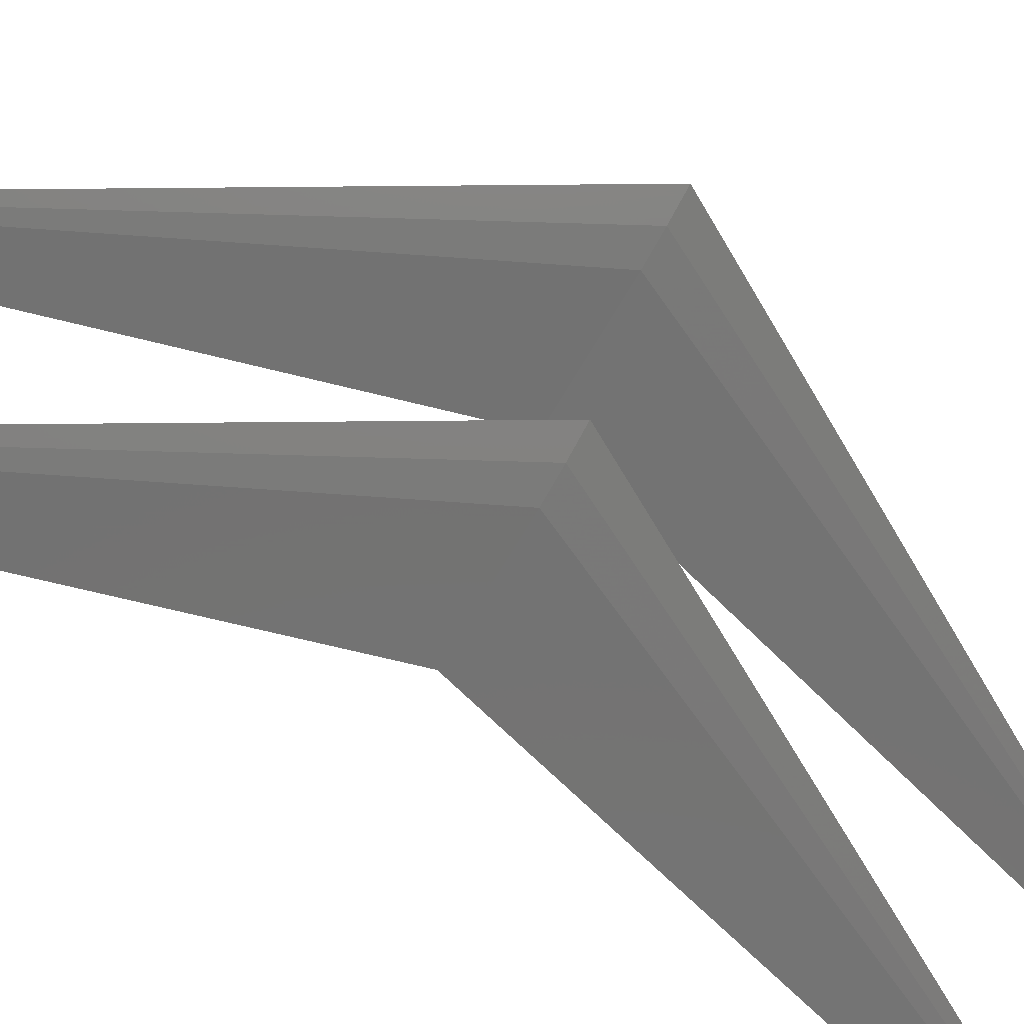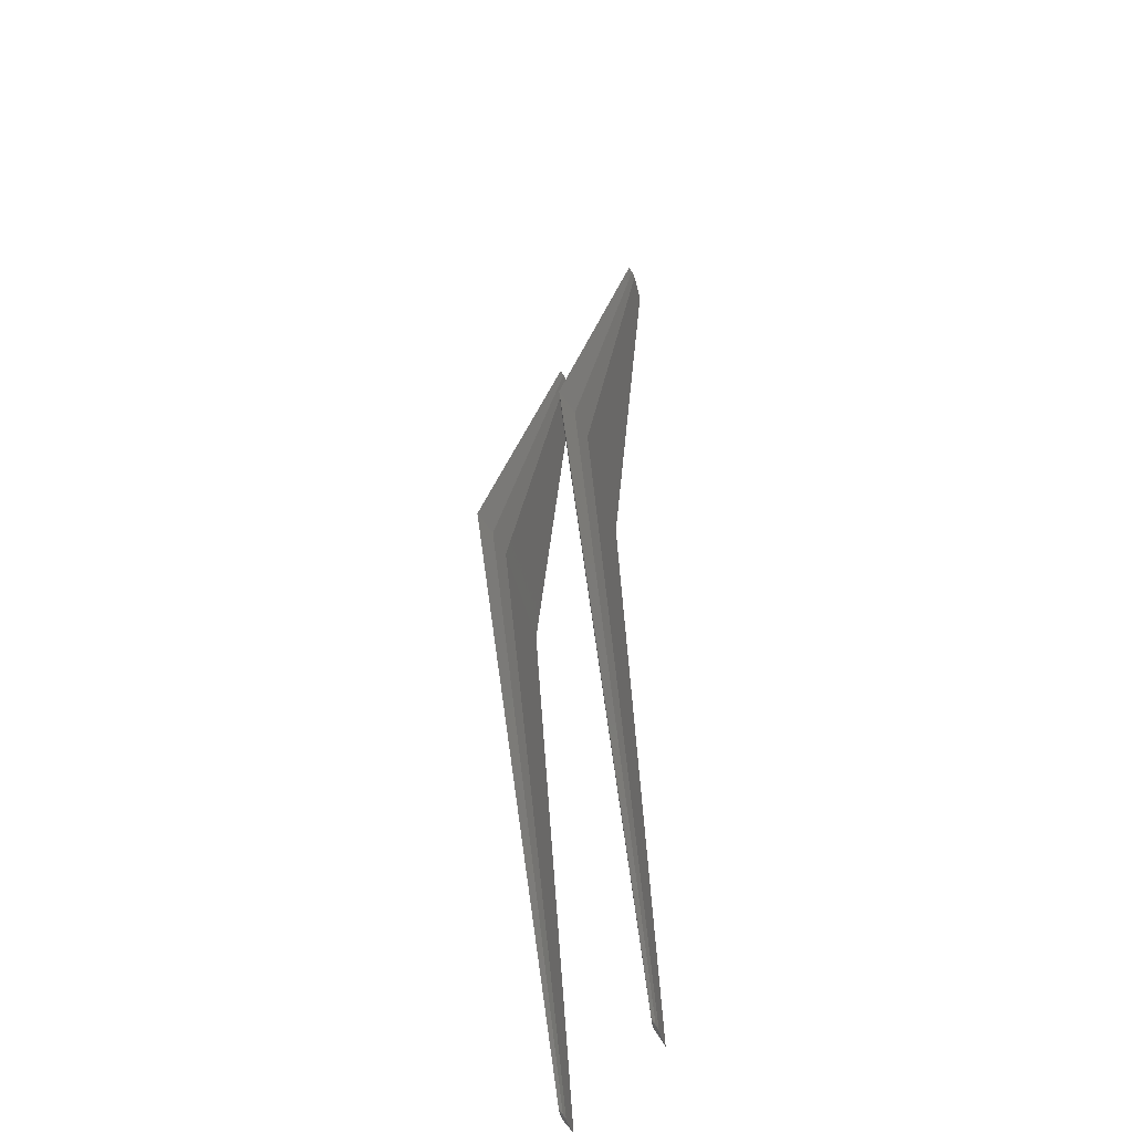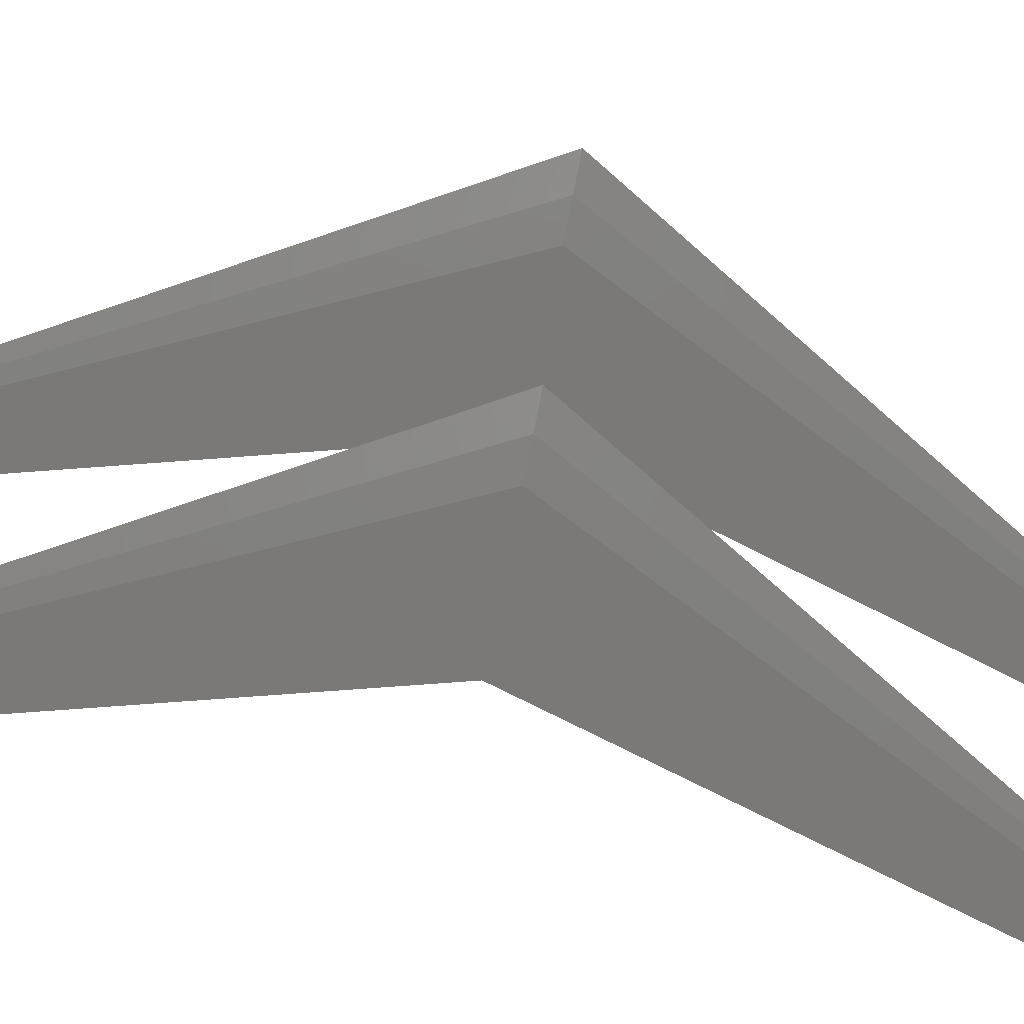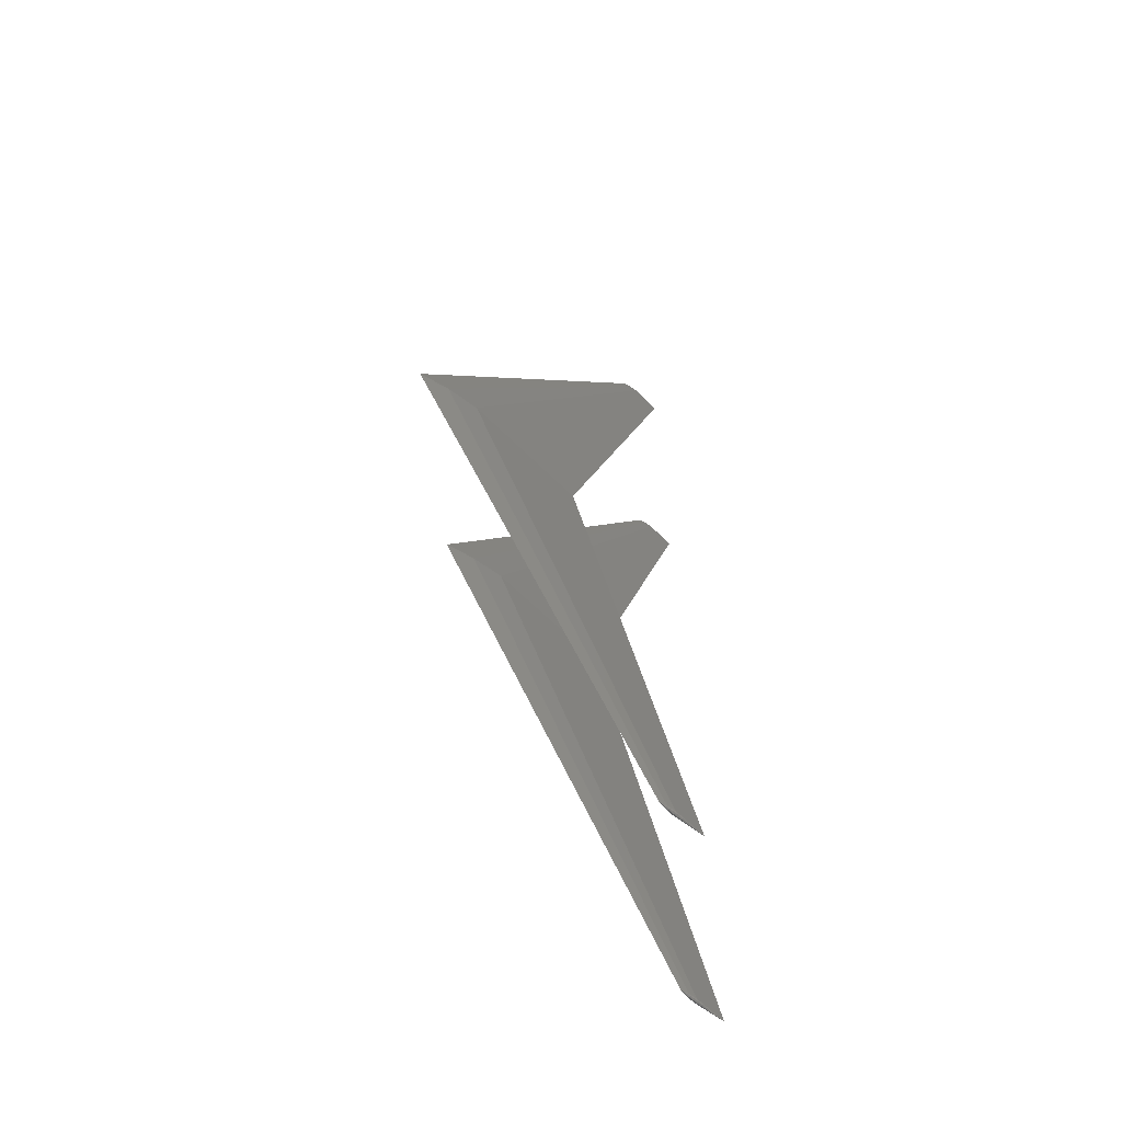
<metadata>
{"format":"stl","ext":"stl","renderer":"f3d","projection":"perspective","resolution":1024,"background":"white","views":[{"elev":-68.6,"azim":-119.5,"up":"+Z"},{"elev":-41.5,"azim":-73.7,"up":"+Y"},{"elev":-76.2,"azim":-101.3,"up":"+Z"},{"elev":-65.5,"azim":-40.9,"up":"+Y"}]}
</metadata>
<code>
# stl→obj: 308 verts, 608 faces
v 4 0 0
v 3.09 1.25 -0.08381
v 4.347 1.25 0
v 2.613 0 -0.09248
v 1.903 1.25 -0.1629
v 1.303 0 -0.1798
v 0.6217 0 -0.1243
v 1.285 1.25 -0.1127
v 0 0 0
v 0.7217 1.25 0
v 1.285 1.25 0.1127
v 0.6217 0 0.1243
v 1.903 1.25 0.1629
v 1.303 0 0.1798
v 2.613 0 0.09248
v 3.09 1.25 0.08381
v 3.566 2.5 -0.07514
v 4.693 2.5 0
v 2.502 2.5 -0.1461
v 1.949 2.5 -0.101
v 1.443 2.5 0
v 1.949 2.5 0.101
v 2.502 2.5 0.1461
v 3.566 2.5 0.07514
v 4.043 3.75 -0.06647
v 5.04 3.75 0
v 3.102 3.75 -0.1292
v 2.612 3.75 -0.08937
v 2.165 3.75 0
v 2.612 3.75 0.08937
v 3.102 3.75 0.1292
v 4.043 3.75 0.06647
v 4.52 5 -0.0578
v 5.387 5 0
v 3.701 5 -0.1124
v 3.275 5 -0.07771
v 2.887 5 0
v 3.275 5 0.07771
v 3.701 5 0.1124
v 4.52 5 0.0578
v 4.997 6.25 -0.04913
v 5.733 6.25 0
v 4.301 6.25 -0.09552
v 3.939 6.25 -0.06606
v 3.608 6.25 0
v 3.939 6.25 0.06606
v 4.301 6.25 0.09552
v 4.997 6.25 0.04913
v 5.473 7.5 -0.04046
v 6.08 7.5 0
v 4.9 7.5 -0.07866
v 4.602 7.5 -0.0544
v 4.33 7.5 0
v 4.602 7.5 0.0544
v 4.9 7.5 0.07866
v 5.473 7.5 0.04046
v 5.95 8.75 -0.03179
v 6.427 8.75 0
v 5.5 8.75 -0.0618
v 5.266 8.75 -0.04274
v 5.052 8.75 0
v 5.266 8.75 0.04274
v 5.5 8.75 0.0618
v 5.95 8.75 0.03179
v 6.427 10 -0.02312
v 6.774 10 0
v 6.099 10 -0.04495
v 5.929 10 -0.03109
v 5.774 10 0
v 5.929 10 0.03109
v 6.099 10 0.04495
v 6.427 10 0.02312
v 6.433 10.02 -0.01629
v 6.113 10.03 -0.03159
v 5.939 10.02 -0.02189
v 5.939 10.02 0.02189
v 6.113 10.03 0.03159
v 6.433 10.02 0.01629
v 6.435 10.02 -4.312e-18
v 6.119 10.04 -1.242e-18
v 5.943 10.03 -2.038e-18
v 4.347 -1.25 0
v 3.09 -1.25 -0.08381
v 1.903 -1.25 -0.1629
v 1.285 -1.25 -0.1127
v 0.7217 -1.25 0
v 1.285 -1.25 0.1127
v 1.903 -1.25 0.1629
v 3.09 -1.25 0.08381
v 4.693 -2.5 0
v 3.566 -2.5 -0.07514
v 2.502 -2.5 -0.1461
v 1.949 -2.5 -0.101
v 1.443 -2.5 0
v 1.949 -2.5 0.101
v 2.502 -2.5 0.1461
v 3.566 -2.5 0.07514
v 5.04 -3.75 0
v 4.043 -3.75 -0.06647
v 3.102 -3.75 -0.1292
v 2.612 -3.75 -0.08937
v 2.165 -3.75 0
v 2.612 -3.75 0.08937
v 3.102 -3.75 0.1292
v 4.043 -3.75 0.06647
v 5.387 -5 0
v 4.52 -5 -0.0578
v 3.701 -5 -0.1124
v 3.275 -5 -0.07771
v 2.887 -5 0
v 3.275 -5 0.07771
v 3.701 -5 0.1124
v 4.52 -5 0.0578
v 5.733 -6.25 0
v 4.997 -6.25 -0.04913
v 4.301 -6.25 -0.09552
v 3.939 -6.25 -0.06606
v 3.608 -6.25 0
v 3.939 -6.25 0.06606
v 4.301 -6.25 0.09552
v 4.997 -6.25 0.04913
v 6.08 -7.5 0
v 5.473 -7.5 -0.04046
v 4.9 -7.5 -0.07866
v 4.602 -7.5 -0.0544
v 4.33 -7.5 0
v 4.602 -7.5 0.0544
v 4.9 -7.5 0.07866
v 5.473 -7.5 0.04046
v 6.427 -8.75 0
v 5.95 -8.75 -0.03179
v 5.5 -8.75 -0.0618
v 5.266 -8.75 -0.04274
v 5.052 -8.75 0
v 5.266 -8.75 0.04274
v 5.5 -8.75 0.0618
v 5.95 -8.75 0.03179
v 6.774 -10 0
v 6.427 -10 -0.02312
v 6.099 -10 -0.04495
v 5.929 -10 -0.03109
v 5.774 -10 0
v 5.929 -10 0.03109
v 6.099 -10 0.04495
v 6.427 -10 0.02312
v 6.433 -10.02 -0.01629
v 6.113 -10.03 -0.03159
v 5.939 -10.02 -0.02189
v 5.939 -10.02 0.02189
v 6.113 -10.03 0.03159
v 6.433 -10.02 0.01629
v 6.435 -10.02 -4.312e-18
v 6.119 -10.04 -1.242e-18
v 5.943 -10.03 -2.038e-18
v 6.75 0 -2.5
v 5.84 1.25 -2.584
v 7.097 1.25 -2.5
v 5.363 0 -2.592
v 4.653 1.25 -2.663
v 4.053 0 -2.68
v 3.372 0 -2.624
v 4.035 1.25 -2.613
v 2.75 0 -2.5
v 3.472 1.25 -2.5
v 4.035 1.25 -2.387
v 3.372 0 -2.376
v 4.653 1.25 -2.337
v 4.053 0 -2.32
v 5.363 0 -2.408
v 5.84 1.25 -2.416
v 6.316 2.5 -2.575
v 7.443 2.5 -2.5
v 5.252 2.5 -2.646
v 4.699 2.5 -2.601
v 4.193 2.5 -2.5
v 4.699 2.5 -2.399
v 5.252 2.5 -2.354
v 6.316 2.5 -2.425
v 6.793 3.75 -2.566
v 7.79 3.75 -2.5
v 5.852 3.75 -2.629
v 5.362 3.75 -2.589
v 4.915 3.75 -2.5
v 5.362 3.75 -2.411
v 5.852 3.75 -2.371
v 6.793 3.75 -2.434
v 7.27 5 -2.558
v 8.137 5 -2.5
v 6.451 5 -2.612
v 6.025 5 -2.578
v 5.637 5 -2.5
v 6.025 5 -2.422
v 6.451 5 -2.388
v 7.27 5 -2.442
v 7.747 6.25 -2.549
v 8.483 6.25 -2.5
v 7.051 6.25 -2.596
v 6.689 6.25 -2.566
v 6.358 6.25 -2.5
v 6.689 6.25 -2.434
v 7.051 6.25 -2.404
v 7.747 6.25 -2.451
v 8.223 7.5 -2.54
v 8.83 7.5 -2.5
v 7.65 7.5 -2.579
v 7.352 7.5 -2.554
v 7.08 7.5 -2.5
v 7.352 7.5 -2.446
v 7.65 7.5 -2.421
v 8.223 7.5 -2.46
v 8.7 8.75 -2.532
v 9.177 8.75 -2.5
v 8.25 8.75 -2.562
v 8.016 8.75 -2.543
v 7.802 8.75 -2.5
v 8.016 8.75 -2.457
v 8.25 8.75 -2.438
v 8.7 8.75 -2.468
v 9.177 10 -2.523
v 9.524 10 -2.5
v 8.849 10 -2.545
v 8.679 10 -2.531
v 8.524 10 -2.5
v 8.679 10 -2.469
v 8.849 10 -2.455
v 9.177 10 -2.477
v 9.183 10.02 -2.516
v 8.863 10.03 -2.532
v 8.689 10.02 -2.522
v 8.689 10.02 -2.478
v 8.863 10.03 -2.468
v 9.183 10.02 -2.484
v 9.185 10.02 -2.5
v 8.869 10.04 -2.5
v 8.693 10.03 -2.5
v 7.097 -1.25 -2.5
v 5.84 -1.25 -2.584
v 4.653 -1.25 -2.663
v 4.035 -1.25 -2.613
v 3.472 -1.25 -2.5
v 4.035 -1.25 -2.387
v 4.653 -1.25 -2.337
v 5.84 -1.25 -2.416
v 7.443 -2.5 -2.5
v 6.316 -2.5 -2.575
v 5.252 -2.5 -2.646
v 4.699 -2.5 -2.601
v 4.193 -2.5 -2.5
v 4.699 -2.5 -2.399
v 5.252 -2.5 -2.354
v 6.316 -2.5 -2.425
v 7.79 -3.75 -2.5
v 6.793 -3.75 -2.566
v 5.852 -3.75 -2.629
v 5.362 -3.75 -2.589
v 4.915 -3.75 -2.5
v 5.362 -3.75 -2.411
v 5.852 -3.75 -2.371
v 6.793 -3.75 -2.434
v 8.137 -5 -2.5
v 7.27 -5 -2.558
v 6.451 -5 -2.612
v 6.025 -5 -2.578
v 5.637 -5 -2.5
v 6.025 -5 -2.422
v 6.451 -5 -2.388
v 7.27 -5 -2.442
v 8.483 -6.25 -2.5
v 7.747 -6.25 -2.549
v 7.051 -6.25 -2.596
v 6.689 -6.25 -2.566
v 6.358 -6.25 -2.5
v 6.689 -6.25 -2.434
v 7.051 -6.25 -2.404
v 7.747 -6.25 -2.451
v 8.83 -7.5 -2.5
v 8.223 -7.5 -2.54
v 7.65 -7.5 -2.579
v 7.352 -7.5 -2.554
v 7.08 -7.5 -2.5
v 7.352 -7.5 -2.446
v 7.65 -7.5 -2.421
v 8.223 -7.5 -2.46
v 9.177 -8.75 -2.5
v 8.7 -8.75 -2.532
v 8.25 -8.75 -2.562
v 8.016 -8.75 -2.543
v 7.802 -8.75 -2.5
v 8.016 -8.75 -2.457
v 8.25 -8.75 -2.438
v 8.7 -8.75 -2.468
v 9.524 -10 -2.5
v 9.177 -10 -2.523
v 8.849 -10 -2.545
v 8.679 -10 -2.531
v 8.524 -10 -2.5
v 8.679 -10 -2.469
v 8.849 -10 -2.455
v 9.177 -10 -2.477
v 9.183 -10.02 -2.516
v 8.863 -10.03 -2.532
v 8.689 -10.02 -2.522
v 8.689 -10.02 -2.478
v 8.863 -10.03 -2.468
v 9.183 -10.02 -2.484
v 9.185 -10.02 -2.5
v 8.869 -10.04 -2.5
v 8.693 -10.03 -2.5
f 1 2 3
f 1 4 2
f 4 5 2
f 4 6 5
f 6 7 5
f 5 7 8
f 7 9 8
f 8 9 10
f 9 11 10
f 9 12 11
f 12 13 11
f 12 14 13
f 14 15 13
f 13 15 16
f 15 1 16
f 16 1 3
f 3 17 18
f 3 2 17
f 2 19 17
f 2 5 19
f 5 8 19
f 19 8 20
f 8 10 20
f 20 10 21
f 10 22 21
f 10 11 22
f 11 23 22
f 11 13 23
f 13 16 23
f 23 16 24
f 16 3 24
f 24 3 18
f 18 25 26
f 18 17 25
f 17 27 25
f 17 19 27
f 19 20 27
f 27 20 28
f 20 21 28
f 28 21 29
f 21 30 29
f 21 22 30
f 22 31 30
f 22 23 31
f 23 24 31
f 31 24 32
f 24 18 32
f 32 18 26
f 26 33 34
f 26 25 33
f 25 35 33
f 25 27 35
f 27 28 35
f 35 28 36
f 28 29 36
f 36 29 37
f 29 38 37
f 29 30 38
f 30 39 38
f 30 31 39
f 31 32 39
f 39 32 40
f 32 26 40
f 40 26 34
f 34 41 42
f 34 33 41
f 33 43 41
f 33 35 43
f 35 36 43
f 43 36 44
f 36 37 44
f 44 37 45
f 37 46 45
f 37 38 46
f 38 47 46
f 38 39 47
f 39 40 47
f 47 40 48
f 40 34 48
f 48 34 42
f 42 49 50
f 42 41 49
f 41 51 49
f 41 43 51
f 43 44 51
f 51 44 52
f 44 45 52
f 52 45 53
f 45 54 53
f 45 46 54
f 46 55 54
f 46 47 55
f 47 48 55
f 55 48 56
f 48 42 56
f 56 42 50
f 50 57 58
f 50 49 57
f 49 59 57
f 49 51 59
f 51 52 59
f 59 52 60
f 52 53 60
f 60 53 61
f 53 62 61
f 53 54 62
f 54 63 62
f 54 55 63
f 55 56 63
f 63 56 64
f 56 50 64
f 64 50 58
f 58 65 66
f 58 57 65
f 57 67 65
f 57 59 67
f 59 60 67
f 67 60 68
f 60 61 68
f 68 61 69
f 61 70 69
f 61 62 70
f 62 71 70
f 62 63 71
f 63 64 71
f 71 64 72
f 64 58 72
f 72 58 66
f 66 65 73
f 65 74 73
f 65 67 74
f 67 68 74
f 74 68 75
f 68 69 75
f 69 70 76
f 70 77 76
f 70 71 77
f 71 72 77
f 77 72 78
f 72 66 78
f 66 73 79
f 73 80 79
f 73 74 80
f 74 75 80
f 80 75 81
f 75 69 81
f 69 76 81
f 76 80 81
f 76 77 80
f 77 78 80
f 80 78 79
f 78 66 79
f 1 82 83
f 1 83 4
f 4 83 84
f 4 84 6
f 6 84 7
f 84 85 7
f 7 85 9
f 85 86 9
f 9 86 87
f 9 87 12
f 12 87 88
f 12 88 14
f 14 88 15
f 88 89 15
f 15 89 1
f 89 82 1
f 82 90 91
f 82 91 83
f 83 91 92
f 83 92 84
f 84 92 85
f 92 93 85
f 85 93 86
f 93 94 86
f 86 94 95
f 86 95 87
f 87 95 96
f 87 96 88
f 88 96 89
f 96 97 89
f 89 97 82
f 97 90 82
f 90 98 99
f 90 99 91
f 91 99 100
f 91 100 92
f 92 100 93
f 100 101 93
f 93 101 94
f 101 102 94
f 94 102 103
f 94 103 95
f 95 103 104
f 95 104 96
f 96 104 97
f 104 105 97
f 97 105 90
f 105 98 90
f 98 106 107
f 98 107 99
f 99 107 108
f 99 108 100
f 100 108 101
f 108 109 101
f 101 109 102
f 109 110 102
f 102 110 111
f 102 111 103
f 103 111 112
f 103 112 104
f 104 112 105
f 112 113 105
f 105 113 98
f 113 106 98
f 106 114 115
f 106 115 107
f 107 115 116
f 107 116 108
f 108 116 109
f 116 117 109
f 109 117 110
f 117 118 110
f 110 118 119
f 110 119 111
f 111 119 120
f 111 120 112
f 112 120 113
f 120 121 113
f 113 121 106
f 121 114 106
f 114 122 123
f 114 123 115
f 115 123 124
f 115 124 116
f 116 124 117
f 124 125 117
f 117 125 118
f 125 126 118
f 118 126 127
f 118 127 119
f 119 127 128
f 119 128 120
f 120 128 121
f 128 129 121
f 121 129 114
f 129 122 114
f 122 130 131
f 122 131 123
f 123 131 132
f 123 132 124
f 124 132 125
f 132 133 125
f 125 133 126
f 133 134 126
f 126 134 135
f 126 135 127
f 127 135 136
f 127 136 128
f 128 136 129
f 136 137 129
f 129 137 122
f 137 130 122
f 130 138 139
f 130 139 131
f 131 139 140
f 131 140 132
f 132 140 133
f 140 141 133
f 133 141 134
f 141 142 134
f 134 142 143
f 134 143 135
f 135 143 144
f 135 144 136
f 136 144 137
f 144 145 137
f 137 145 130
f 145 138 130
f 138 146 139
f 139 146 147
f 139 147 140
f 140 147 141
f 147 148 141
f 141 148 142
f 142 149 143
f 143 149 150
f 143 150 144
f 144 150 145
f 150 151 145
f 145 151 138
f 138 152 146
f 146 152 153
f 146 153 147
f 147 153 148
f 153 154 148
f 148 154 142
f 142 154 149
f 149 154 153
f 149 153 150
f 150 153 151
f 153 152 151
f 151 152 138
f 155 156 157
f 155 158 156
f 158 159 156
f 158 160 159
f 160 161 159
f 159 161 162
f 161 163 162
f 162 163 164
f 163 165 164
f 163 166 165
f 166 167 165
f 166 168 167
f 168 169 167
f 167 169 170
f 169 155 170
f 170 155 157
f 157 171 172
f 157 156 171
f 156 173 171
f 156 159 173
f 159 162 173
f 173 162 174
f 162 164 174
f 174 164 175
f 164 176 175
f 164 165 176
f 165 177 176
f 165 167 177
f 167 170 177
f 177 170 178
f 170 157 178
f 178 157 172
f 172 179 180
f 172 171 179
f 171 181 179
f 171 173 181
f 173 174 181
f 181 174 182
f 174 175 182
f 182 175 183
f 175 184 183
f 175 176 184
f 176 185 184
f 176 177 185
f 177 178 185
f 185 178 186
f 178 172 186
f 186 172 180
f 180 187 188
f 180 179 187
f 179 189 187
f 179 181 189
f 181 182 189
f 189 182 190
f 182 183 190
f 190 183 191
f 183 192 191
f 183 184 192
f 184 193 192
f 184 185 193
f 185 186 193
f 193 186 194
f 186 180 194
f 194 180 188
f 188 195 196
f 188 187 195
f 187 197 195
f 187 189 197
f 189 190 197
f 197 190 198
f 190 191 198
f 198 191 199
f 191 200 199
f 191 192 200
f 192 201 200
f 192 193 201
f 193 194 201
f 201 194 202
f 194 188 202
f 202 188 196
f 196 203 204
f 196 195 203
f 195 205 203
f 195 197 205
f 197 198 205
f 205 198 206
f 198 199 206
f 206 199 207
f 199 208 207
f 199 200 208
f 200 209 208
f 200 201 209
f 201 202 209
f 209 202 210
f 202 196 210
f 210 196 204
f 204 211 212
f 204 203 211
f 203 213 211
f 203 205 213
f 205 206 213
f 213 206 214
f 206 207 214
f 214 207 215
f 207 216 215
f 207 208 216
f 208 217 216
f 208 209 217
f 209 210 217
f 217 210 218
f 210 204 218
f 218 204 212
f 212 219 220
f 212 211 219
f 211 221 219
f 211 213 221
f 213 214 221
f 221 214 222
f 214 215 222
f 222 215 223
f 215 224 223
f 215 216 224
f 216 225 224
f 216 217 225
f 217 218 225
f 225 218 226
f 218 212 226
f 226 212 220
f 220 219 227
f 219 228 227
f 219 221 228
f 221 222 228
f 228 222 229
f 222 223 229
f 223 224 230
f 224 231 230
f 224 225 231
f 225 226 231
f 231 226 232
f 226 220 232
f 220 227 233
f 227 234 233
f 227 228 234
f 228 229 234
f 234 229 235
f 229 223 235
f 223 230 235
f 230 234 235
f 230 231 234
f 231 232 234
f 234 232 233
f 232 220 233
f 155 236 237
f 155 237 158
f 158 237 238
f 158 238 160
f 160 238 161
f 238 239 161
f 161 239 163
f 239 240 163
f 163 240 241
f 163 241 166
f 166 241 242
f 166 242 168
f 168 242 169
f 242 243 169
f 169 243 155
f 243 236 155
f 236 244 245
f 236 245 237
f 237 245 246
f 237 246 238
f 238 246 239
f 246 247 239
f 239 247 240
f 247 248 240
f 240 248 249
f 240 249 241
f 241 249 250
f 241 250 242
f 242 250 243
f 250 251 243
f 243 251 236
f 251 244 236
f 244 252 253
f 244 253 245
f 245 253 254
f 245 254 246
f 246 254 247
f 254 255 247
f 247 255 248
f 255 256 248
f 248 256 257
f 248 257 249
f 249 257 258
f 249 258 250
f 250 258 251
f 258 259 251
f 251 259 244
f 259 252 244
f 252 260 261
f 252 261 253
f 253 261 262
f 253 262 254
f 254 262 255
f 262 263 255
f 255 263 256
f 263 264 256
f 256 264 265
f 256 265 257
f 257 265 266
f 257 266 258
f 258 266 259
f 266 267 259
f 259 267 252
f 267 260 252
f 260 268 269
f 260 269 261
f 261 269 270
f 261 270 262
f 262 270 263
f 270 271 263
f 263 271 264
f 271 272 264
f 264 272 273
f 264 273 265
f 265 273 274
f 265 274 266
f 266 274 267
f 274 275 267
f 267 275 260
f 275 268 260
f 268 276 277
f 268 277 269
f 269 277 278
f 269 278 270
f 270 278 271
f 278 279 271
f 271 279 272
f 279 280 272
f 272 280 281
f 272 281 273
f 273 281 282
f 273 282 274
f 274 282 275
f 282 283 275
f 275 283 268
f 283 276 268
f 276 284 285
f 276 285 277
f 277 285 286
f 277 286 278
f 278 286 279
f 286 287 279
f 279 287 280
f 287 288 280
f 280 288 289
f 280 289 281
f 281 289 290
f 281 290 282
f 282 290 283
f 290 291 283
f 283 291 276
f 291 284 276
f 284 292 293
f 284 293 285
f 285 293 294
f 285 294 286
f 286 294 287
f 294 295 287
f 287 295 288
f 295 296 288
f 288 296 297
f 288 297 289
f 289 297 298
f 289 298 290
f 290 298 291
f 298 299 291
f 291 299 284
f 299 292 284
f 292 300 293
f 293 300 301
f 293 301 294
f 294 301 295
f 301 302 295
f 295 302 296
f 296 303 297
f 297 303 304
f 297 304 298
f 298 304 299
f 304 305 299
f 299 305 292
f 292 306 300
f 300 306 307
f 300 307 301
f 301 307 302
f 307 308 302
f 302 308 296
f 296 308 303
f 303 308 307
f 303 307 304
f 304 307 305
f 307 306 305
f 305 306 292

</code>
